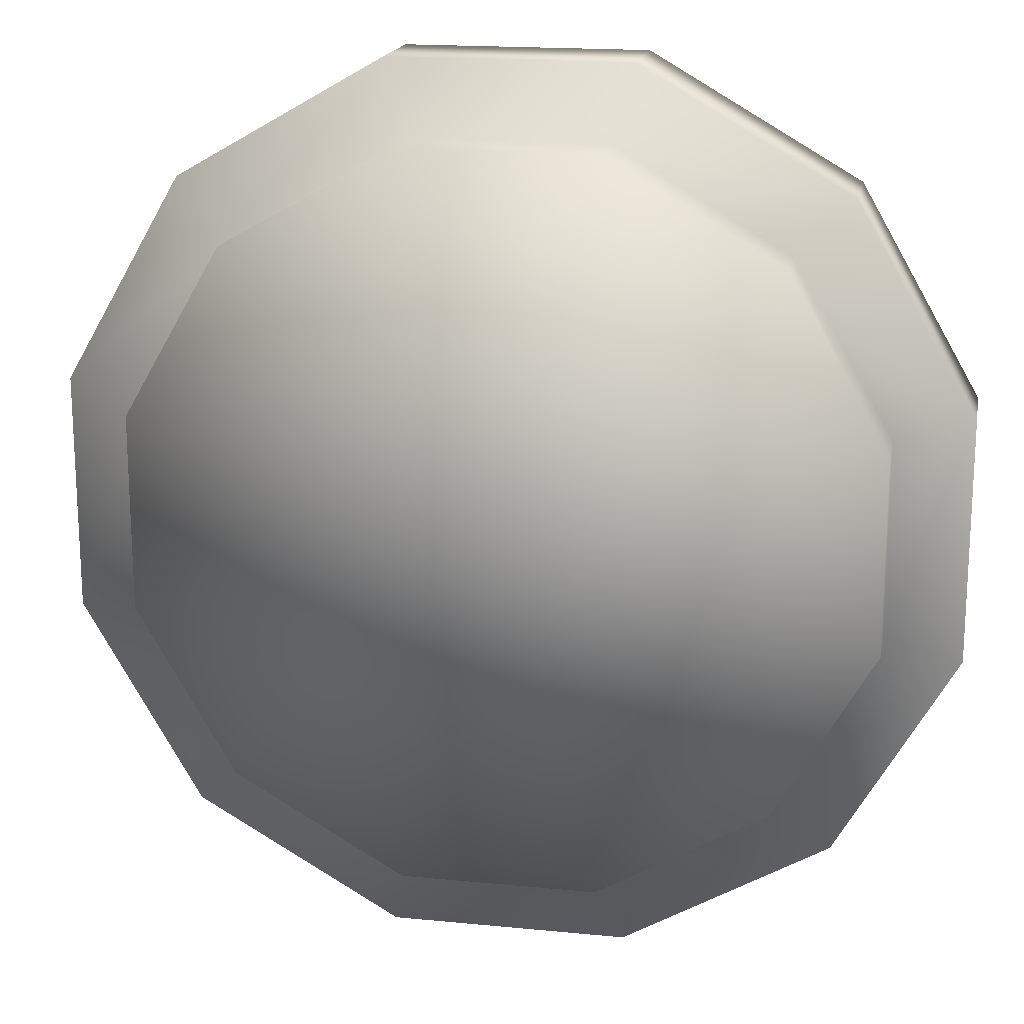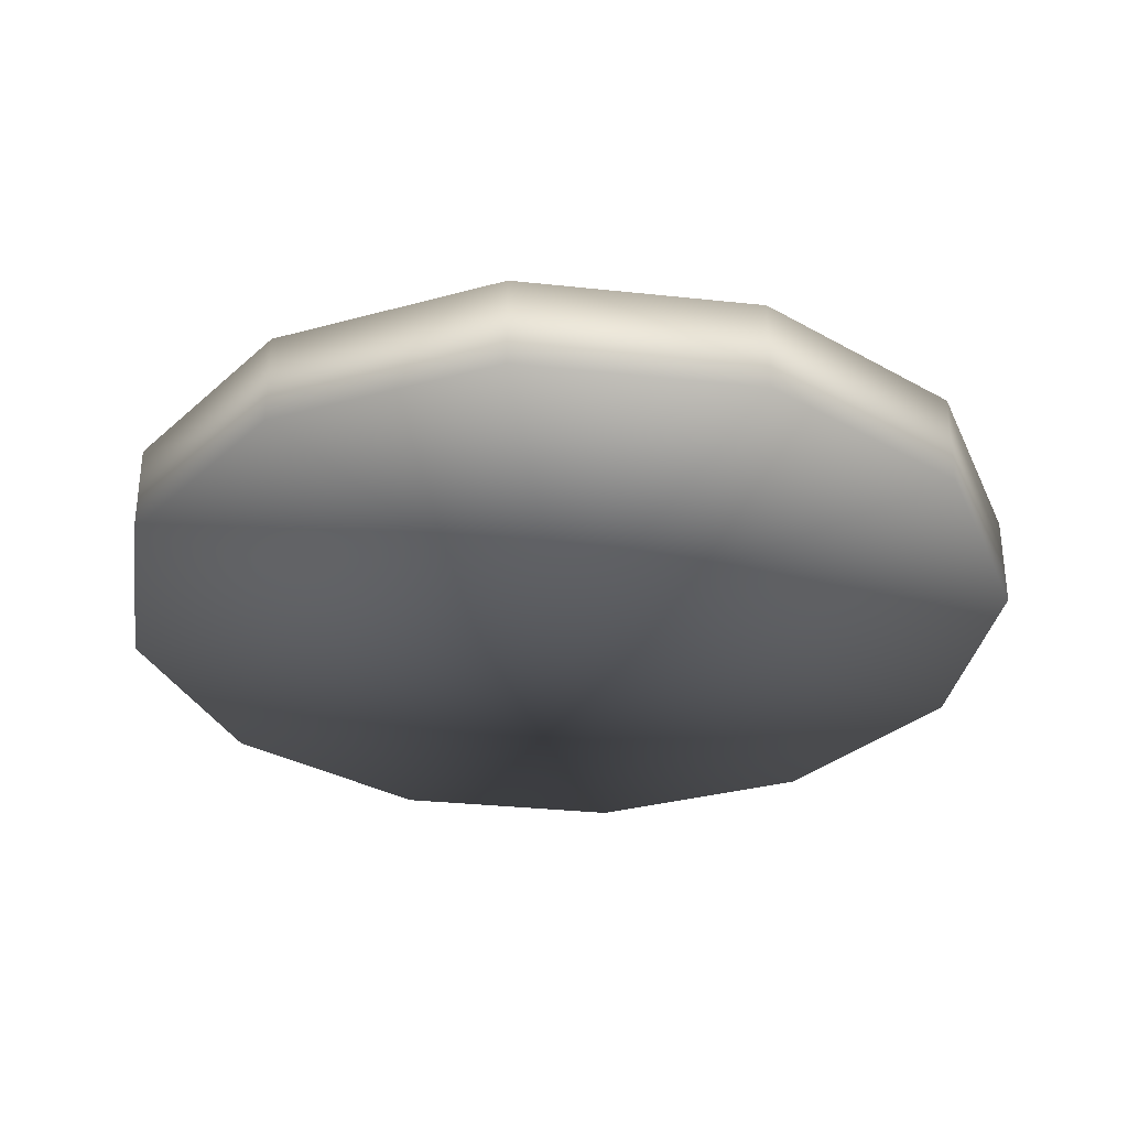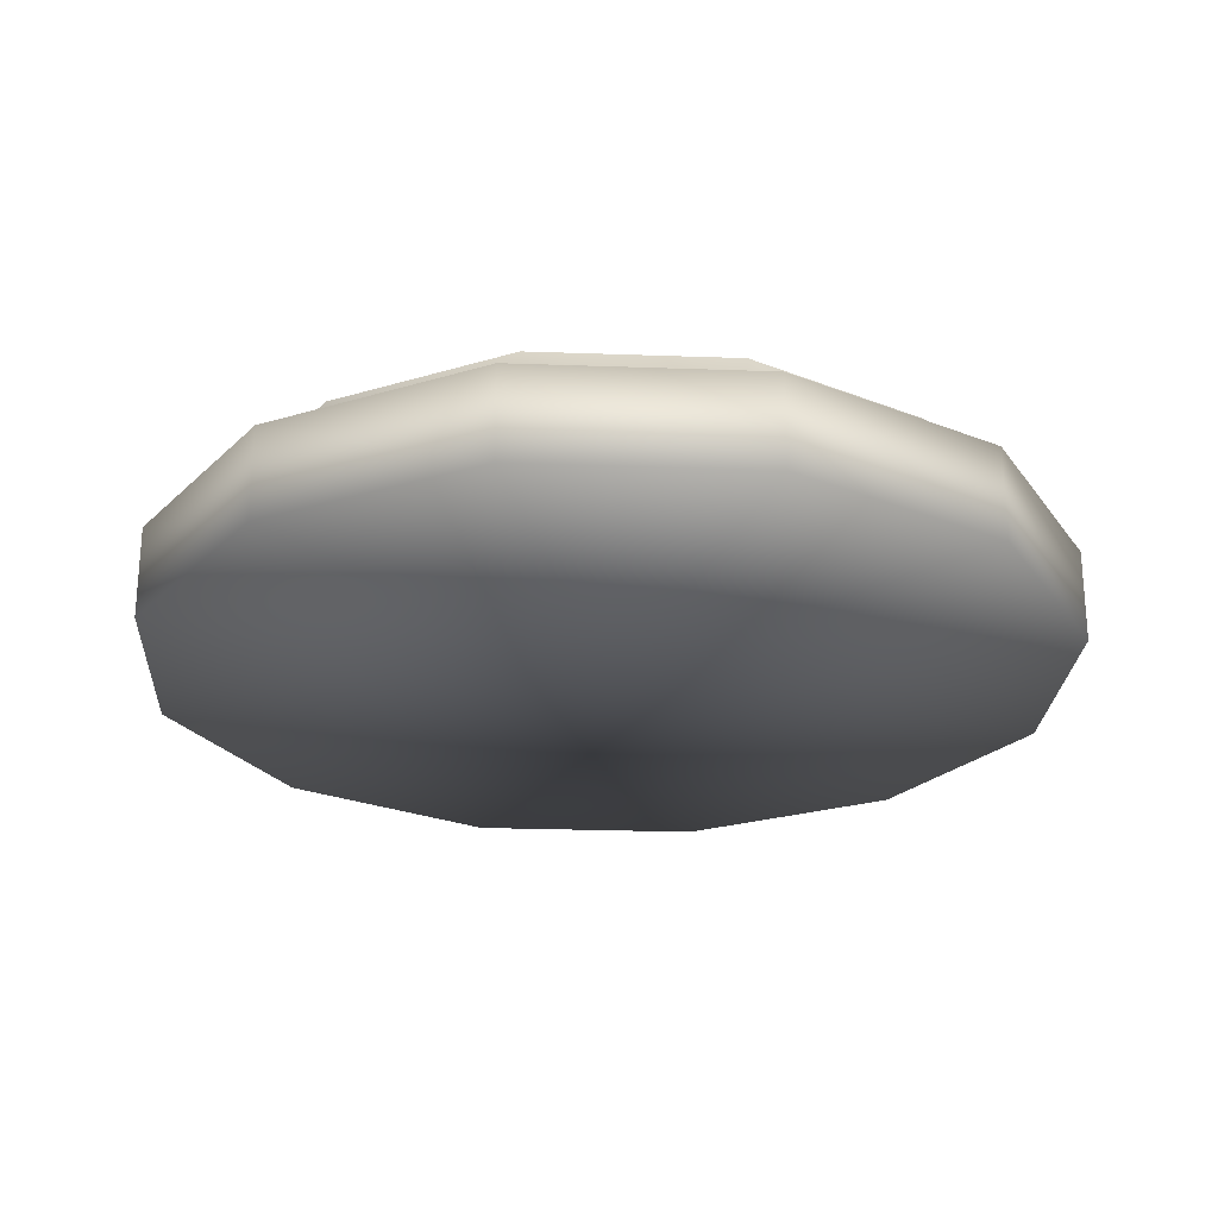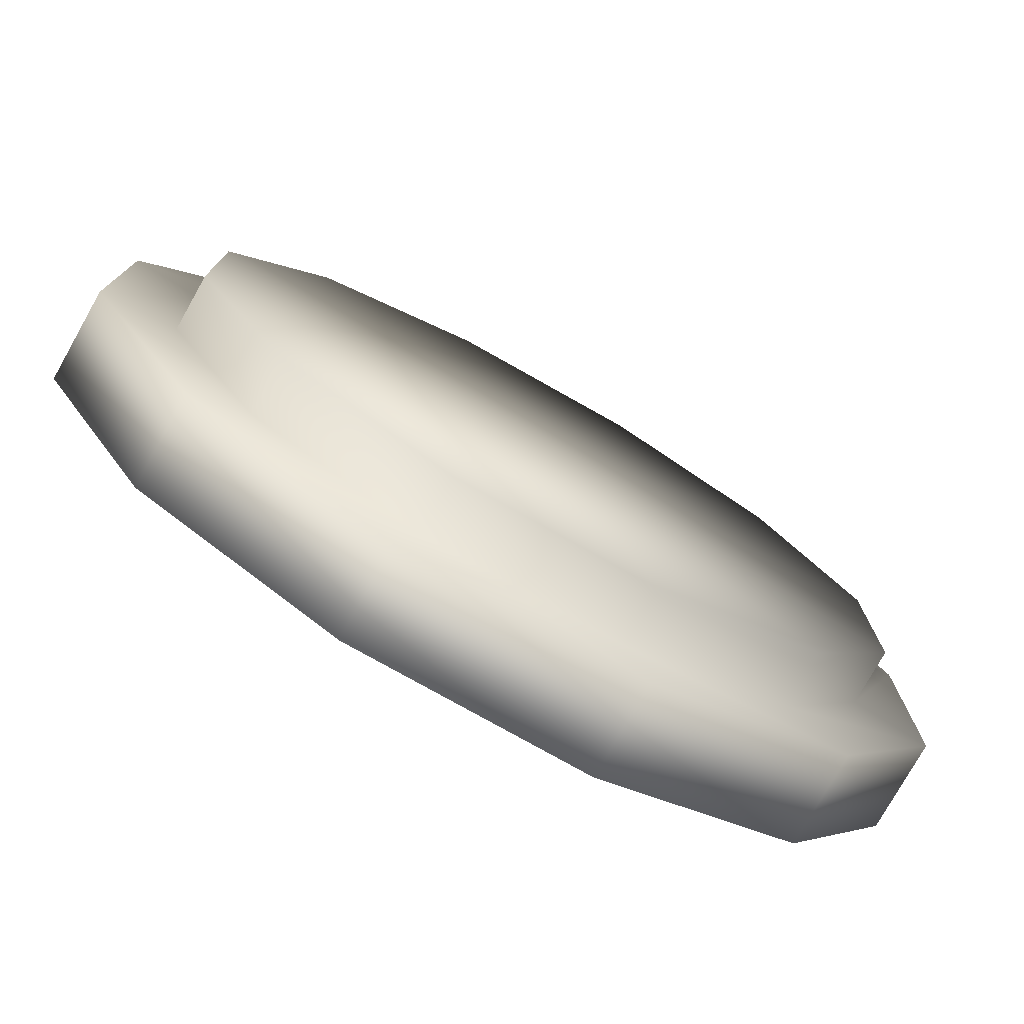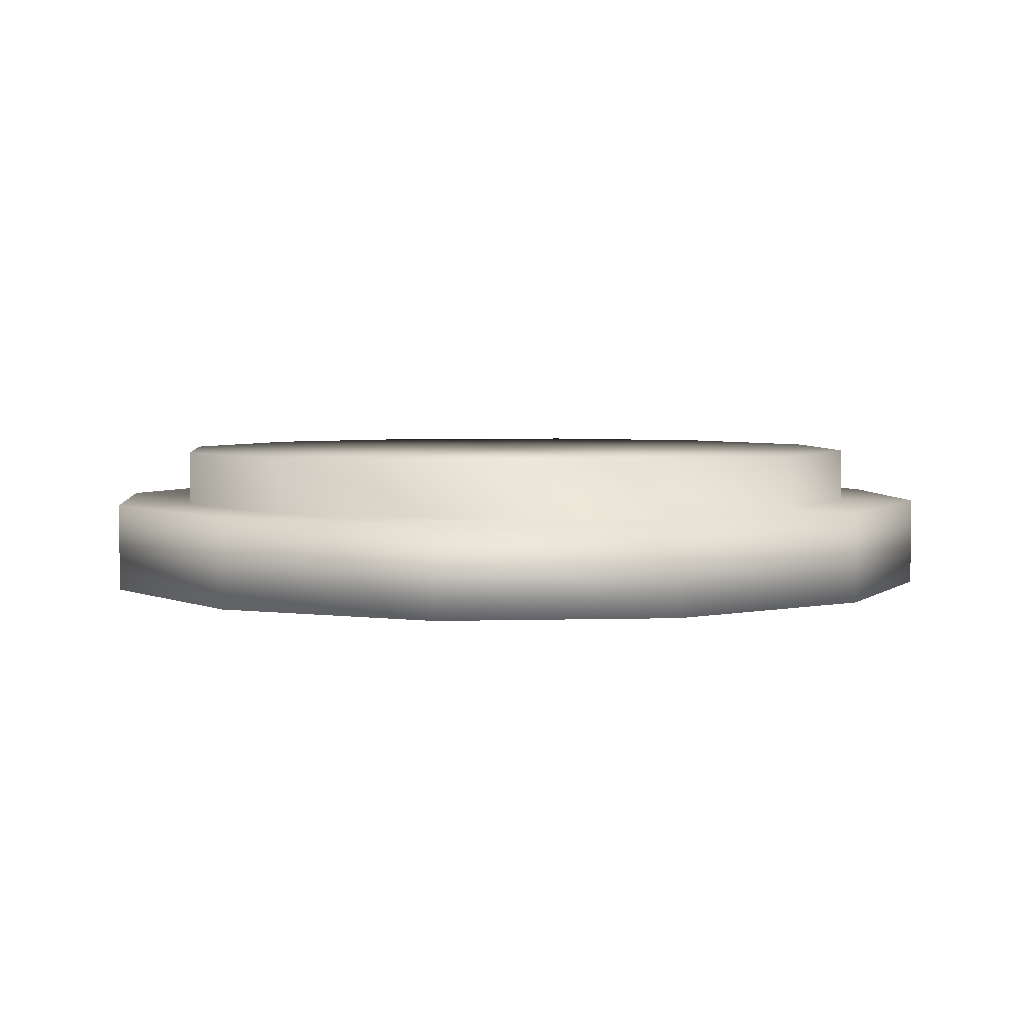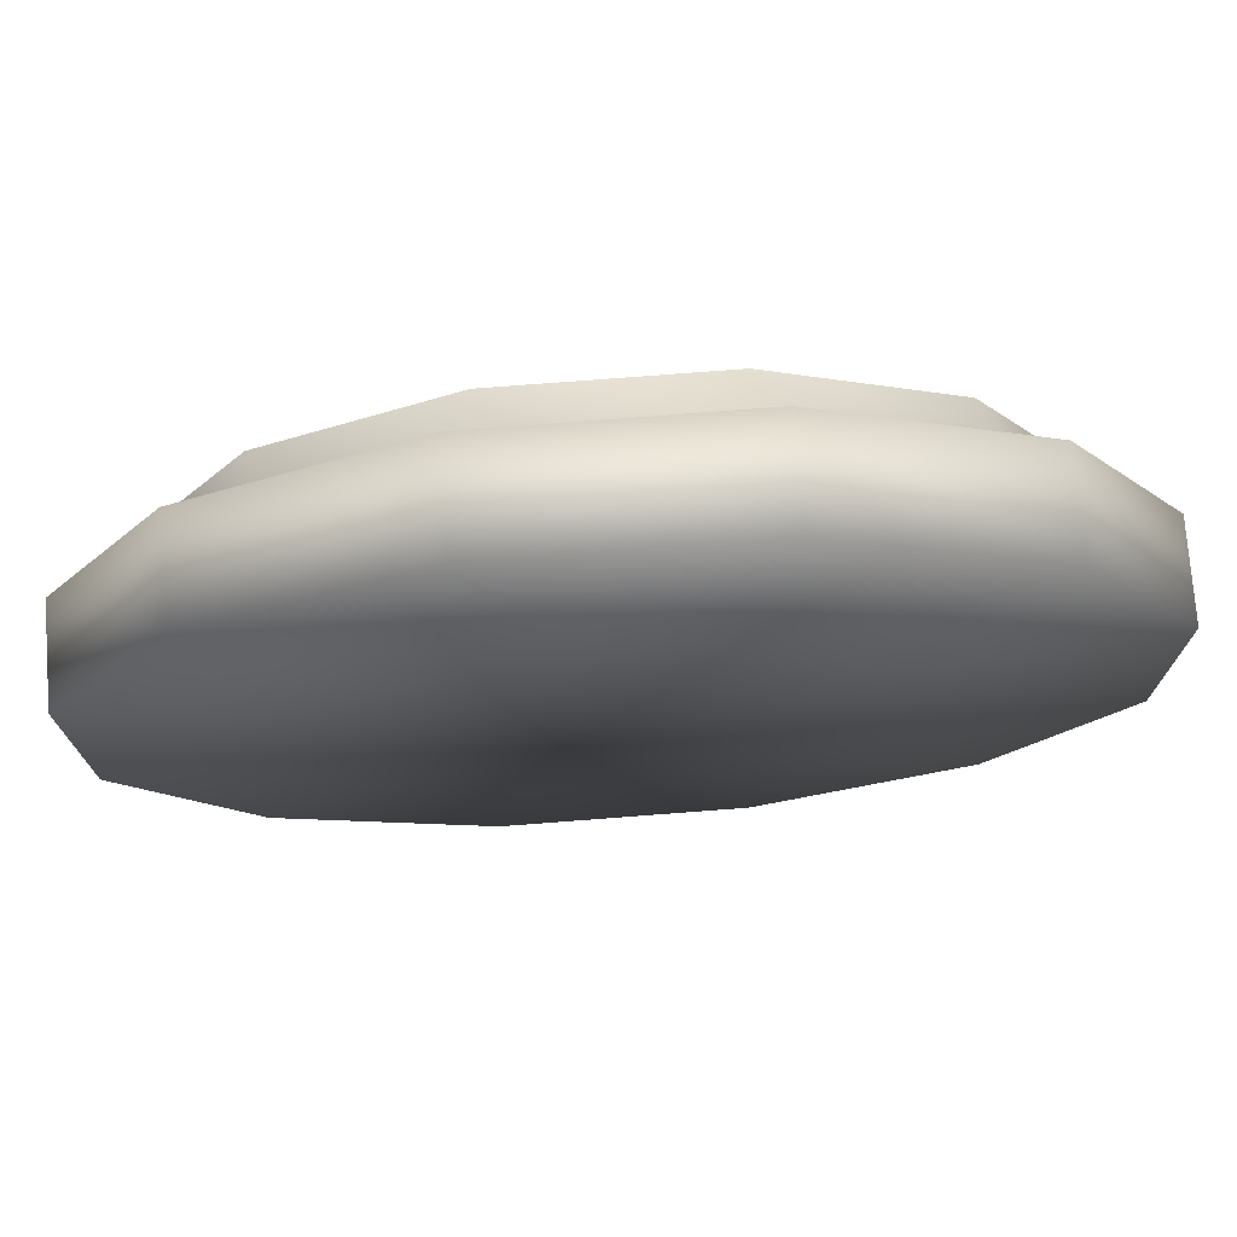
<metadata>
{"format":"obj","ext":"obj","renderer":"f3d","projection":"perspective","resolution":1024,"background":"white","views":[{"elev":17.7,"azim":-169.1,"up":"+Z"},{"elev":-31.6,"azim":-38.7,"up":"+Y"},{"elev":-24.4,"azim":-123.4,"up":"+Y"},{"elev":-77.3,"azim":150.6,"up":"+Z"},{"elev":3.8,"azim":-65.7,"up":"+Y"},{"elev":74.7,"azim":-4.4,"up":"+Z"}]}
</metadata>
<code>
v -3.001 -0.003516 -2.465
v -2.734 -0.003516 -2.003
v -2.734 -0.003516 -1.47
v -3.001 -0.003516 -1.009
v -3.462 -0.003516 -0.7424
v -3.995 -0.003516 -0.7424
v -4.457 -0.003516 -1.009
v -4.724 -0.003516 -1.47
v -4.724 -0.003516 -2.003
v -4.457 -0.003516 -2.465
v -3.995 -0.003516 -2.732
v -3.462 -0.003516 -2.732
v -3.729 -0.003516 -1.737
v -3.462 0.2038 -2.732
v -3.995 0.2038 -2.732
v -4.457 0.2038 -2.465
v -4.724 0.2038 -2.003
v -4.724 0.2038 -1.47
v -4.457 0.2038 -1.009
v -3.995 0.2038 -0.7424
v -3.462 0.2038 -0.7424
v -3.001 0.2038 -1.009
v -2.734 0.2038 -1.47
v -2.734 0.2038 -2.003
v -3.001 0.2038 -2.465
v -3.126 0.2038 -2.34
v -2.906 0.2038 -1.958
v -2.906 0.2038 -1.516
v -3.126 0.2038 -1.134
v -3.508 0.2038 -0.9137
v -3.95 0.2038 -0.9137
v -4.332 0.2038 -1.134
v -4.552 0.2038 -1.516
v -4.552 0.2038 -1.958
v -4.332 0.2038 -2.34
v -3.95 0.2038 -2.56
v -3.508 0.2038 -2.56
v -3.729 0.3302 -1.737
v -3.508 0.3302 -2.56
v -3.95 0.3302 -2.56
v -4.332 0.3302 -2.34
v -4.552 0.3302 -1.958
v -4.552 0.3302 -1.516
v -4.332 0.3302 -1.134
v -3.95 0.3302 -0.9137
v -3.508 0.3302 -0.9137
v -3.126 0.3302 -1.134
v -2.906 0.3302 -1.516
v -2.906 0.3302 -1.958
v -3.126 0.3302 -2.34
f 2 1 13
f 13 3 2
f 13 4 3
f 13 5 4
f 13 6 5
f 13 7 6
f 13 8 7
f 13 9 8
f 13 10 9
f 13 11 10
f 13 12 11
f 13 1 12
f 50 49 38
f 49 48 38
f 48 47 38
f 47 46 38
f 46 45 38
f 45 44 38
f 44 43 38
f 43 42 38
f 42 41 38
f 41 40 38
f 40 39 38
f 39 50 38
f 26 27 49
f 26 49 50
f 27 28 48
f 27 48 49
f 28 29 47
f 28 47 48
f 29 30 46
f 29 46 47
f 30 31 45
f 30 45 46
f 31 32 44
f 31 44 45
f 32 33 43
f 32 43 44
f 33 34 42
f 33 42 43
f 34 35 41
f 34 41 42
f 35 36 40
f 35 40 41
f 36 37 39
f 36 39 40
f 37 26 50
f 37 50 39
f 14 25 26
f 14 26 37
f 15 14 37
f 15 37 36
f 16 15 36
f 16 36 35
f 17 16 35
f 17 35 34
f 18 17 34
f 18 34 33
f 19 18 32
f 18 33 32
f 20 19 31
f 19 32 31
f 21 20 30
f 20 31 30
f 22 21 29
f 21 30 29
f 23 22 29
f 23 29 28
f 24 23 28
f 24 28 27
f 25 24 27
f 25 27 26
f 1 2 24
f 1 24 25
f 2 3 23
f 2 23 24
f 3 4 22
f 3 22 23
f 4 5 21
f 4 21 22
f 5 6 20
f 5 20 21
f 6 7 19
f 6 19 20
f 7 8 18
f 7 18 19
f 8 9 17
f 8 17 18
f 9 10 16
f 9 16 17
f 10 11 15
f 10 15 16
f 11 12 14
f 11 14 15
f 12 1 25
f 12 25 14

</code>
